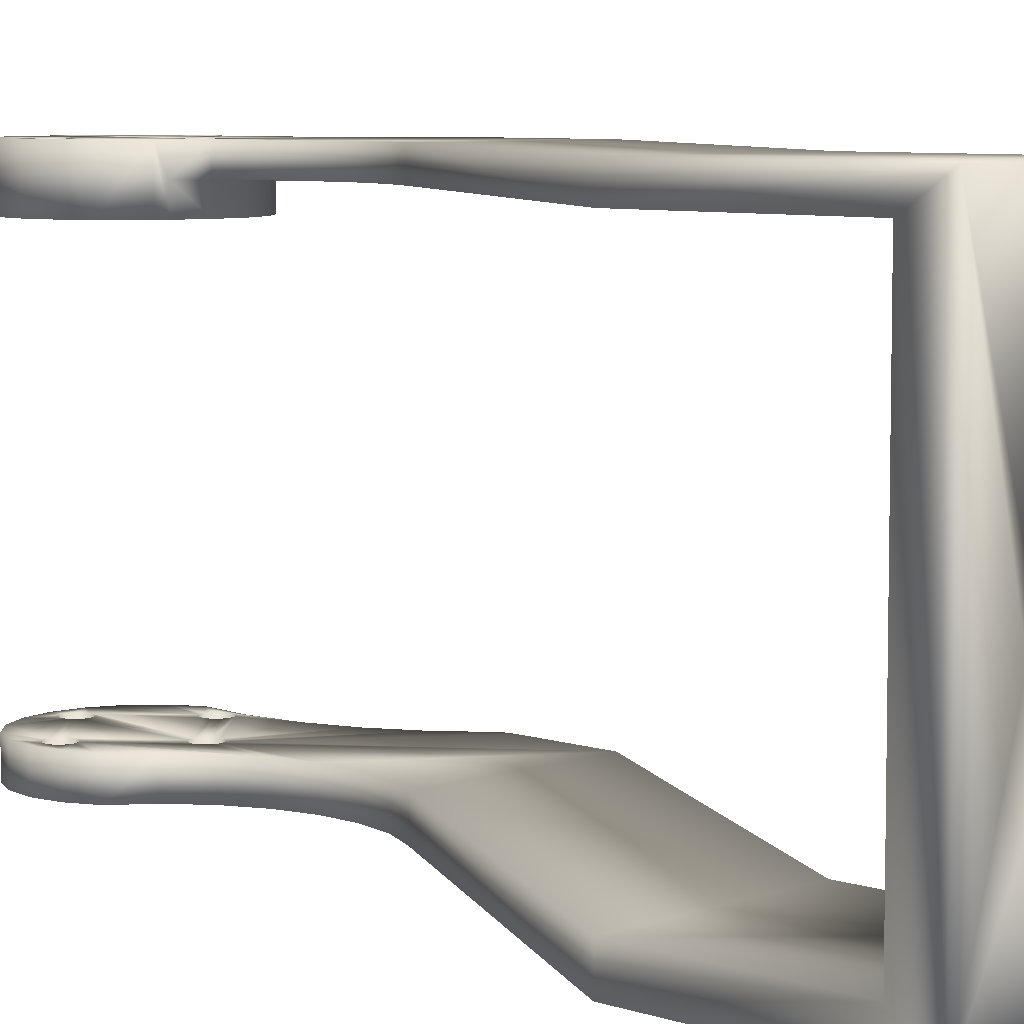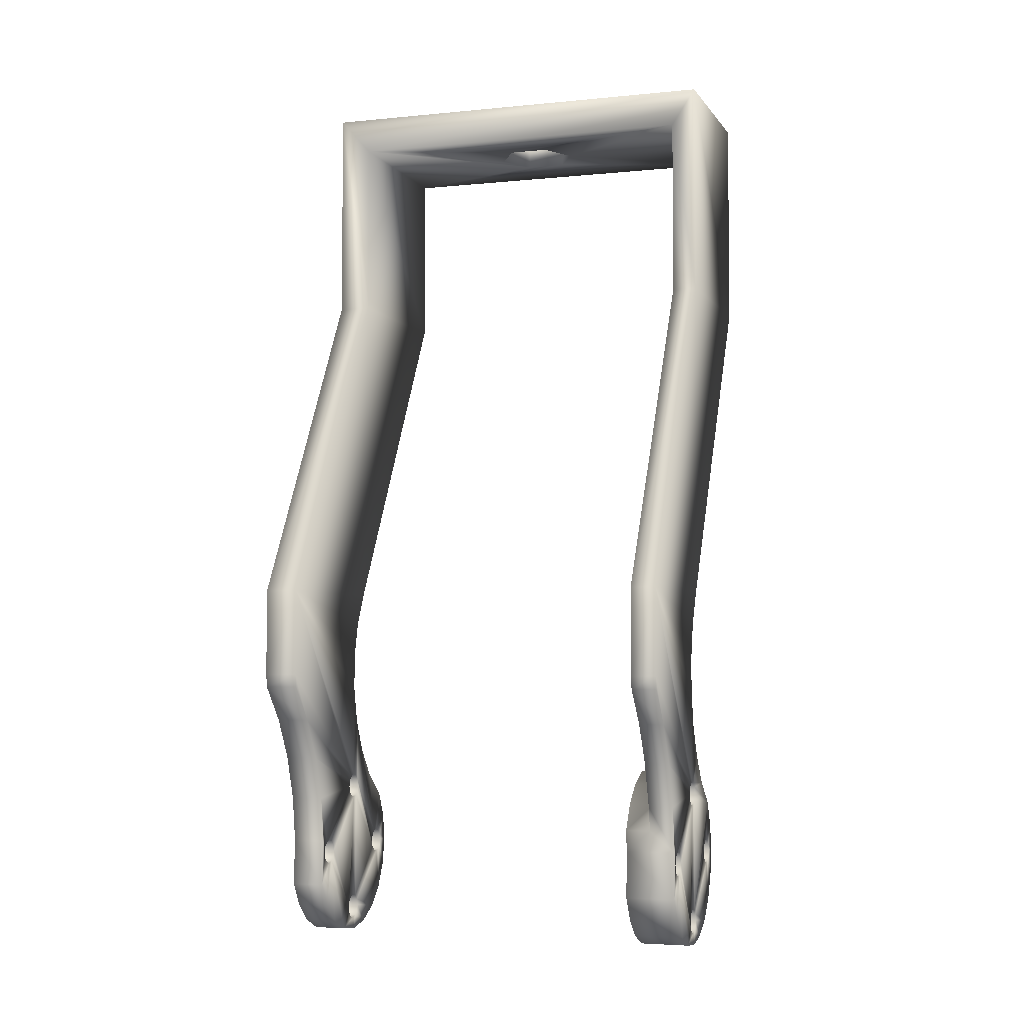
<metadata>
{"format":"obj","ext":"obj","renderer":"f3d","projection":"perspective","resolution":1024,"background":"white","views":[{"elev":6.8,"azim":-45.5,"up":"+Y"},{"elev":-4.2,"azim":108.2,"up":"+Z"}]}
</metadata>
<code>
v 0.0772 0.0215 0.04402
v 0.0772 0.0185 0.04402
v 0.08064 0.0185 0.04504
v 0.08064 0.0215 0.04504
v 0.08422 0.0185 0.0449
v 0.08422 0.0215 0.0449
v 0.08757 0.0185 0.04361
v 0.08757 0.0215 0.04361
v 0.09033 0.0185 0.04131
v 0.09033 0.0215 0.04131
v 0.0922 0.0185 0.03825
v 0.0922 0.0215 0.03825
v 0.07915 0.0215 0.04666
v 0.101 0.0215 0.06778
v 0.07791 0.0215 0.1078
v 0.07791 0.0215 0.1299
v 0.05591 0.0215 0.1299
v 0.05591 0.0215 0.1078
v 0.079 0.0215 0.06778
v 0.09723 0.0215 0.05137
v 0.1008 0.0215 0.05567
v 0.101 0.0215 0.05722
v 0.09273 0.0215 0.04118
v 0.09451 0.0215 0.04648
v 0.08096 0.0215 0.06379
v 0.08198 0.0215 0.05946
v 0.08201 0.0215 0.05502
v 0.08105 0.0215 0.05067
v 0.082 0.0185 0.04362
v 0.08275 0.0185 0.04342
v 0.08275 0.0185 0.04082
v 0.082 0.0185 0.02762
v 0.0833 0.0185 0.04137
v 0.0835 0.0185 0.04212
v 0.08275 0.0185 0.02742
v 0.08925 0.0185 0.03282
v 0.07475 0.0185 0.03542
v 0.0764 0.0185 0.04316
v 0.074 0.0185 0.03562
v 0.07294 0.0185 0.04036
v 0.07325 0.0185 0.03542
v 0.07148 0.0185 0.03734
v 0.0727 0.0185 0.03487
v 0.0725 0.0185 0.03412
v 0.071 0.0185 0.03402
v 0.0727 0.0185 0.03337
v 0.07154 0.0185 0.03071
v 0.07325 0.0185 0.03282
v 0.08925 0.0185 0.03542
v 0.0833 0.0185 0.04287
v 0.0887 0.0185 0.03487
v 0.0885 0.0185 0.03412
v 0.0887 0.0185 0.03337
v 0.09 0.0185 0.03562
v 0.09075 0.0185 0.03542
v 0.09197 0.0185 0.03565
v 0.09053 0.0185 0.02717
v 0.09223 0.0185 0.03007
v 0.09075 0.0185 0.03282
v 0.0807 0.0185 0.04137
v 0.08125 0.0185 0.04082
v 0.0753 0.0185 0.03487
v 0.0835 0.0185 0.02612
v 0.0833 0.0185 0.02537
v 0.08499 0.0185 0.02354
v 0.08275 0.0185 0.02482
v 0.08166 0.0185 0.02313
v 0.082 0.0185 0.02462
v 0.07836 0.0185 0.02374
v 0.0805 0.0185 0.04212
v 0.0807 0.0185 0.04287
v 0.08125 0.0185 0.04342
v 0.0913 0.0185 0.03487
v 0.0915 0.0185 0.03412
v 0.0913 0.0185 0.03337
v 0.08125 0.0185 0.02742
v 0.082 0.0185 0.04062
v 0.08804 0.0185 0.02493
v 0.0833 0.0185 0.02687
v 0.09 0.0185 0.03262
v 0.0755 0.0185 0.03412
v 0.0753 0.0185 0.03337
v 0.0807 0.0185 0.02687
v 0.07475 0.0185 0.03282
v 0.074 0.0185 0.03262
v 0.08125 0.0185 0.02482
v 0.0807 0.0185 0.02537
v 0.0754 0.0185 0.02532
v 0.0805 0.0185 0.02612
v 0.07305 0.0185 0.02772
v 0.09223 0.0245 0.03007
v 0.09053 0.0245 0.02717
v 0.08804 0.0245 0.02493
v 0.08499 0.0245 0.02354
v 0.08166 0.0245 0.02313
v 0.07836 0.0245 0.02374
v 0.0754 0.0245 0.02532
v 0.07305 0.0245 0.02772
v 0.07154 0.0245 0.03071
v 0.071 0.0245 0.03402
v 0.07148 0.0245 0.03734
v 0.07294 0.0245 0.04036
v 0.074 0.0245 0.03562
v 0.07325 0.0245 0.03542
v 0.0727 0.0245 0.03487
v 0.0725 0.0245 0.03412
v 0.0727 0.0245 0.03337
v 0.07325 0.0245 0.03282
v 0.074 0.0245 0.03262
v 0.07475 0.0245 0.03282
v 0.0753 0.0245 0.03337
v 0.0755 0.0245 0.03412
v 0.0753 0.0245 0.03487
v 0.07475 0.0245 0.03542
v 0.082 0.0245 0.02762
v 0.08125 0.0245 0.02742
v 0.0807 0.0245 0.02687
v 0.0805 0.0245 0.02612
v 0.0807 0.0245 0.02537
v 0.08125 0.0245 0.02482
v 0.082 0.0245 0.02462
v 0.08275 0.0245 0.02482
v 0.0833 0.0245 0.02537
v 0.0835 0.0245 0.02612
v 0.0833 0.0245 0.02687
v 0.08275 0.0245 0.02742
v 0.09 0.0245 0.03562
v 0.08925 0.0245 0.03542
v 0.0887 0.0245 0.03487
v 0.0885 0.0245 0.03412
v 0.0887 0.0245 0.03337
v 0.08925 0.0245 0.03282
v 0.09 0.0245 0.03262
v 0.09075 0.0245 0.03282
v 0.0913 0.0245 0.03337
v 0.0915 0.0245 0.03412
v 0.0913 0.0245 0.03487
v 0.09075 0.0245 0.03542
v 0.082 0.0245 0.04362
v 0.08125 0.0245 0.04342
v 0.0807 0.0245 0.04287
v 0.0805 0.0245 0.04212
v 0.0807 0.0245 0.04137
v 0.08125 0.0245 0.04082
v 0.082 0.0245 0.04062
v 0.08275 0.0245 0.04082
v 0.0833 0.0245 0.04137
v 0.0835 0.0245 0.04212
v 0.0833 0.0245 0.04287
v 0.08275 0.0245 0.04342
v 0.09273 0.0245 0.04118
v 0.101 0.0245 0.06778
v 0.05591 0.0245 0.1344
v 0.07791 0.0245 0.1344
v 0.05591 0.0245 0.1078
v 0.07791 0.0245 0.1078
v 0.079 0.0245 0.06778
v 0.08096 0.0245 0.06379
v 0.08198 0.0245 0.05946
v 0.09197 0.0245 0.03565
v 0.08201 0.0245 0.05502
v 0.08105 0.0245 0.05067
v 0.07915 0.0245 0.04666
v 0.0764 0.0245 0.04316
v 0.101 0.0245 0.05722
v 0.1008 0.0245 0.05567
v 0.09723 0.0245 0.05137
v 0.09451 0.0245 0.04648
v 0.05591 -0.022 0.1078
v 0.05591 -0.026 0.1078
v 0.05591 -0.022 0.1299
v 0.05591 -0.026 0.1344
v 0.07791 -0.026 0.1344
v 0.07116 0.001704 0.1344
v 0.07116 -0.003204 0.1344
v 0.06691 -0.005657 0.1344
v 0.06266 -0.003204 0.1344
v 0.06266 0.001704 0.1344
v 0.06691 0.004157 0.1344
v 0.07791 -0.022 0.1299
v 0.07791 -0.022 0.1078
v 0.07791 -0.026 0.1078
v 0.07116 -0.003204 0.1299
v 0.07116 0.001704 0.1299
v 0.06691 0.004157 0.1299
v 0.06266 0.001704 0.1299
v 0.06266 -0.003204 0.1299
v 0.06691 -0.005657 0.1299
v 0.07148 -0.022 0.03734
v 0.07325 -0.022 0.03542
v 0.0727 -0.022 0.03487
v 0.08275 -0.022 0.02742
v 0.082 -0.022 0.04062
v 0.0833 -0.022 0.02687
v 0.0835 -0.022 0.02612
v 0.071 -0.022 0.03402
v 0.0725 -0.022 0.03412
v 0.07154 -0.022 0.03071
v 0.0727 -0.022 0.03337
v 0.07325 -0.022 0.03282
v 0.07305 -0.022 0.02772
v 0.074 -0.022 0.03262
v 0.0805 -0.022 0.04212
v 0.0753 -0.022 0.03337
v 0.0807 -0.022 0.04287
v 0.0755 -0.022 0.03412
v 0.0753 -0.022 0.03487
v 0.0807 -0.022 0.02687
v 0.0805 -0.022 0.02612
v 0.0754 -0.022 0.02532
v 0.07836 -0.022 0.02374
v 0.07915 -0.022 0.04666
v 0.08105 -0.022 0.05067
v 0.07475 -0.022 0.03542
v 0.09075 -0.022 0.03282
v 0.0913 -0.022 0.03337
v 0.09223 -0.022 0.03007
v 0.0915 -0.022 0.03412
v 0.09075 -0.022 0.03542
v 0.0833 -0.022 0.04137
v 0.0835 -0.022 0.04212
v 0.0807 -0.022 0.02537
v 0.08125 -0.022 0.02482
v 0.08166 -0.022 0.02313
v 0.082 -0.022 0.02462
v 0.08499 -0.022 0.02354
v 0.08275 -0.022 0.02482
v 0.08125 -0.022 0.02742
v 0.07475 -0.022 0.03282
v 0.0913 -0.022 0.03487
v 0.09273 -0.022 0.04118
v 0.09197 -0.022 0.03565
v 0.08125 -0.022 0.04342
v 0.082 -0.022 0.04362
v 0.074 -0.022 0.03562
v 0.07294 -0.022 0.04036
v 0.0764 -0.022 0.04316
v 0.0807 -0.022 0.04137
v 0.08125 -0.022 0.04082
v 0.082 -0.022 0.02762
v 0.09451 -0.022 0.04648
v 0.0833 -0.022 0.04287
v 0.09723 -0.022 0.05137
v 0.08275 -0.022 0.04342
v 0.09 -0.022 0.03262
v 0.09053 -0.022 0.02717
v 0.08925 -0.022 0.03282
v 0.08804 -0.022 0.02493
v 0.08201 -0.022 0.05502
v 0.08198 -0.022 0.05946
v 0.101 -0.022 0.06778
v 0.09 -0.022 0.03562
v 0.08925 -0.022 0.03542
v 0.08275 -0.022 0.04082
v 0.0887 -0.022 0.03487
v 0.0885 -0.022 0.03412
v 0.0887 -0.022 0.03337
v 0.079 -0.022 0.06778
v 0.08096 -0.022 0.06379
v 0.0833 -0.022 0.02537
v 0.101 -0.022 0.05722
v 0.1008 -0.022 0.05567
v 0.0807 -0.026 0.04137
v 0.074 -0.026 0.03562
v 0.07475 -0.026 0.03542
v 0.07294 -0.026 0.04036
v 0.07325 -0.026 0.03542
v 0.07148 -0.026 0.03734
v 0.0727 -0.026 0.03487
v 0.082 -0.026 0.02762
v 0.08275 -0.026 0.04082
v 0.08125 -0.026 0.02742
v 0.082 -0.026 0.04062
v 0.08125 -0.026 0.04082
v 0.0753 -0.026 0.03487
v 0.0755 -0.026 0.03412
v 0.0753 -0.026 0.03337
v 0.09723 -0.026 0.05137
v 0.1008 -0.026 0.05567
v 0.101 -0.026 0.05722
v 0.0833 -0.026 0.02537
v 0.08275 -0.026 0.02482
v 0.08499 -0.026 0.02354
v 0.101 -0.026 0.06778
v 0.09075 -0.026 0.03542
v 0.0913 -0.026 0.03487
v 0.09197 -0.026 0.03565
v 0.0915 -0.026 0.03412
v 0.09223 -0.026 0.03007
v 0.08275 -0.026 0.02742
v 0.0835 -0.026 0.04212
v 0.0833 -0.026 0.04137
v 0.09273 -0.026 0.04118
v 0.09451 -0.026 0.04648
v 0.08201 -0.026 0.05502
v 0.08166 -0.026 0.02313
v 0.082 -0.026 0.02462
v 0.07836 -0.026 0.02374
v 0.08125 -0.026 0.02482
v 0.0807 -0.026 0.02537
v 0.0805 -0.026 0.02612
v 0.08198 -0.026 0.05946
v 0.0805 -0.026 0.04212
v 0.0764 -0.026 0.04316
v 0.0807 -0.026 0.04287
v 0.07915 -0.026 0.04666
v 0.08125 -0.026 0.04342
v 0.08105 -0.026 0.05067
v 0.082 -0.026 0.04362
v 0.08275 -0.026 0.04342
v 0.0833 -0.026 0.04287
v 0.0835 -0.026 0.02612
v 0.08804 -0.026 0.02493
v 0.09053 -0.026 0.02717
v 0.08096 -0.026 0.06379
v 0.079 -0.026 0.06778
v 0.08925 -0.026 0.03282
v 0.0887 -0.026 0.03337
v 0.0887 -0.026 0.03487
v 0.0885 -0.026 0.03412
v 0.09 -0.026 0.03562
v 0.08925 -0.026 0.03542
v 0.0725 -0.026 0.03412
v 0.071 -0.026 0.03402
v 0.0727 -0.026 0.03337
v 0.07154 -0.026 0.03071
v 0.07325 -0.026 0.03282
v 0.07305 -0.026 0.02772
v 0.074 -0.026 0.03262
v 0.0754 -0.026 0.02532
v 0.07475 -0.026 0.03282
v 0.0807 -0.026 0.02687
v 0.0913 -0.026 0.03337
v 0.09075 -0.026 0.03282
v 0.09 -0.026 0.03262
v 0.0833 -0.026 0.02687
f 1 2 3
f 1 3 4
f 4 3 5
f 4 5 6
f 6 5 7
f 6 7 8
f 8 7 9
f 8 9 10
f 10 9 11
f 10 11 12
f 13 1 4
f 8 14 6
f 6 14 15
f 16 17 15
f 15 17 18
f 15 18 19
f 20 21 22
f 12 23 10
f 10 23 24
f 10 24 8
f 8 24 20
f 8 20 14
f 14 20 22
f 19 25 15
f 15 25 26
f 15 26 6
f 6 26 27
f 6 27 4
f 4 27 28
f 4 28 13
f 3 29 5
f 5 29 30
f 5 30 7
f 31 32 33
f 33 32 34
f 32 35 36
f 3 2 37
f 37 2 38
f 37 38 39
f 39 38 40
f 39 40 41
f 41 40 42
f 41 42 43
f 43 42 44
f 44 42 45
f 44 45 46
f 46 45 47
f 46 47 48
f 49 50 51
f 51 50 34
f 51 34 52
f 52 34 32
f 52 32 53
f 53 32 36
f 30 50 7
f 7 50 49
f 7 49 9
f 9 49 54
f 9 54 11
f 11 54 55
f 11 55 56
f 57 58 59
f 60 37 61
f 61 37 62
f 63 64 65
f 65 64 66
f 65 66 67
f 67 66 68
f 67 68 69
f 60 70 37
f 37 70 71
f 37 71 3
f 3 71 72
f 3 72 29
f 55 73 56
f 56 73 74
f 56 74 58
f 58 74 75
f 58 75 59
f 62 76 61
f 61 76 32
f 61 32 77
f 77 32 31
f 65 78 63
f 63 78 57
f 63 57 79
f 79 57 59
f 79 59 35
f 35 59 80
f 35 80 36
f 62 81 76
f 76 81 82
f 76 82 83
f 83 82 84
f 83 84 85
f 68 86 69
f 69 86 87
f 69 87 88
f 88 87 89
f 88 89 90
f 90 89 83
f 90 83 47
f 47 83 85
f 47 85 48
f 91 58 57
f 91 57 92
f 92 57 78
f 92 78 93
f 93 78 65
f 93 65 94
f 94 65 67
f 94 67 95
f 95 67 69
f 95 69 96
f 96 69 88
f 96 88 97
f 97 88 90
f 97 90 98
f 98 90 47
f 98 47 99
f 99 47 45
f 99 45 100
f 100 45 42
f 100 42 101
f 101 42 40
f 101 40 102
f 103 39 104
f 104 39 41
f 104 41 105
f 105 41 43
f 105 43 106
f 106 43 44
f 106 44 107
f 107 44 46
f 107 46 108
f 108 46 48
f 108 48 109
f 109 48 85
f 109 85 110
f 110 85 84
f 110 84 111
f 111 84 82
f 111 82 112
f 112 82 81
f 112 81 113
f 113 81 62
f 113 62 114
f 114 62 37
f 114 37 103
f 103 37 39
f 115 32 116
f 116 32 76
f 116 76 117
f 117 76 83
f 117 83 118
f 118 83 89
f 118 89 119
f 119 89 87
f 119 87 120
f 120 87 86
f 120 86 121
f 121 86 68
f 121 68 122
f 122 68 66
f 122 66 123
f 123 66 64
f 123 64 124
f 124 64 63
f 124 63 125
f 125 63 79
f 125 79 126
f 126 79 35
f 126 35 115
f 115 35 32
f 127 54 128
f 128 54 49
f 128 49 129
f 129 49 51
f 129 51 130
f 130 51 52
f 130 52 131
f 131 52 53
f 131 53 132
f 132 53 36
f 132 36 133
f 133 36 80
f 133 80 134
f 134 80 59
f 134 59 135
f 135 59 75
f 135 75 136
f 136 75 74
f 136 74 137
f 137 74 73
f 137 73 138
f 138 73 55
f 138 55 127
f 127 55 54
f 139 29 140
f 140 29 72
f 140 72 141
f 141 72 71
f 141 71 142
f 142 71 70
f 142 70 143
f 143 70 60
f 143 60 144
f 144 60 61
f 144 61 145
f 145 61 77
f 145 77 146
f 146 77 31
f 146 31 147
f 147 31 33
f 147 33 148
f 148 33 34
f 148 34 149
f 149 34 50
f 149 50 150
f 150 50 30
f 150 30 139
f 139 30 29
f 145 129 130
f 129 145 128
f 128 145 146
f 128 146 127
f 151 136 137
f 134 91 133
f 133 91 92
f 133 92 132
f 132 92 93
f 102 114 103
f 99 108 98
f 98 108 109
f 98 109 97
f 93 94 132
f 132 94 123
f 132 123 131
f 131 123 124
f 152 150 139
f 153 154 155
f 155 154 156
f 155 156 157
f 157 156 152
f 157 152 158
f 158 152 159
f 125 145 124
f 124 145 130
f 124 130 131
f 102 103 101
f 134 135 91
f 91 135 136
f 91 136 160
f 160 136 151
f 127 146 138
f 138 146 147
f 138 147 148
f 159 152 161
f 161 152 139
f 161 139 162
f 162 139 163
f 163 139 140
f 163 140 164
f 164 140 141
f 164 141 102
f 114 102 113
f 113 102 116
f 113 116 112
f 125 126 145
f 145 126 115
f 145 115 144
f 144 115 116
f 144 116 143
f 143 116 102
f 143 102 142
f 142 102 141
f 117 118 97
f 97 118 96
f 165 166 167
f 97 109 117
f 117 109 110
f 117 110 116
f 116 110 111
f 116 111 112
f 118 119 96
f 96 119 120
f 96 120 95
f 95 120 121
f 95 121 94
f 94 121 122
f 94 122 123
f 103 104 101
f 101 104 105
f 101 105 100
f 100 105 106
f 100 106 99
f 99 106 107
f 99 107 108
f 152 165 150
f 150 165 167
f 150 167 149
f 149 167 168
f 149 168 148
f 148 168 151
f 148 151 138
f 138 151 137
f 155 157 18
f 18 157 19
f 169 170 171
f 171 170 172
f 171 172 17
f 17 172 153
f 17 153 18
f 18 153 155
f 173 154 174
f 174 175 173
f 173 175 176
f 173 176 172
f 172 176 177
f 172 177 153
f 153 177 178
f 153 178 154
f 154 178 179
f 154 179 174
f 15 156 16
f 16 156 154
f 16 154 180
f 180 154 173
f 180 173 181
f 181 173 182
f 152 156 14
f 14 156 15
f 165 152 22
f 22 152 14
f 16 180 183
f 183 184 16
f 16 184 185
f 16 185 17
f 17 185 186
f 17 186 171
f 171 186 187
f 171 187 180
f 180 187 188
f 180 188 183
f 189 190 191
f 192 193 194
f 194 193 195
f 189 191 196
f 196 191 197
f 196 197 198
f 197 199 198
f 198 199 200
f 198 200 201
f 201 200 202
f 203 204 205
f 205 204 206
f 205 206 207
f 208 209 210
f 210 209 211
f 212 213 214
f 215 216 217
f 217 216 218
f 219 220 221
f 209 222 211
f 211 222 223
f 211 223 224
f 224 223 225
f 224 225 226
f 226 225 227
f 204 228 229
f 229 228 208
f 229 208 202
f 202 208 210
f 202 210 201
f 230 231 218
f 218 231 232
f 218 232 217
f 207 214 205
f 205 214 213
f 205 213 233
f 233 213 234
f 190 189 235
f 235 189 236
f 235 236 214
f 214 236 237
f 214 237 212
f 203 238 204
f 204 238 239
f 204 239 228
f 228 239 193
f 228 193 240
f 240 193 192
f 230 219 231
f 231 219 221
f 231 221 241
f 241 221 242
f 241 242 243
f 243 242 244
f 215 217 245
f 245 217 246
f 245 246 247
f 247 246 248
f 247 248 226
f 249 250 251
f 219 252 220
f 220 252 253
f 220 253 254
f 254 253 255
f 254 255 193
f 193 255 256
f 193 256 195
f 195 256 257
f 171 180 169
f 169 180 181
f 169 181 258
f 258 181 251
f 258 251 259
f 259 251 250
f 257 247 195
f 195 247 226
f 195 226 260
f 260 226 227
f 213 249 234
f 234 249 251
f 234 251 244
f 244 251 261
f 244 261 243
f 243 261 262
f 263 264 265
f 264 266 267
f 267 266 268
f 267 268 269
f 270 271 272
f 272 271 273
f 263 265 274
f 274 265 275
f 274 275 273
f 273 275 276
f 273 276 277
f 278 279 280
f 281 282 283
f 173 172 182
f 182 172 170
f 182 170 284
f 285 286 287
f 287 286 288
f 287 288 289
f 290 291 270
f 270 291 292
f 270 292 271
f 293 294 295
f 283 282 296
f 296 282 297
f 296 297 298
f 297 299 298
f 298 299 300
f 298 300 301
f 295 294 302
f 264 263 266
f 266 263 303
f 266 303 304
f 304 303 305
f 304 305 306
f 306 305 307
f 306 307 308
f 308 307 309
f 308 309 295
f 295 309 310
f 295 310 311
f 281 283 312
f 312 283 313
f 312 313 314
f 294 278 302
f 302 278 280
f 302 280 315
f 315 280 284
f 315 284 316
f 316 284 170
f 317 318 290
f 311 291 319
f 319 291 290
f 319 290 320
f 320 290 318
f 287 293 285
f 285 293 295
f 285 295 321
f 321 295 311
f 321 311 322
f 322 311 319
f 269 268 323
f 323 268 324
f 323 324 325
f 325 324 326
f 325 326 327
f 327 326 328
f 327 328 329
f 329 328 330
f 329 330 331
f 331 330 298
f 331 298 277
f 277 298 301
f 277 301 273
f 273 301 332
f 273 332 272
f 288 333 289
f 289 333 334
f 289 334 314
f 314 334 335
f 314 335 312
f 312 335 317
f 312 317 336
f 336 317 290
f 266 236 189
f 266 189 268
f 268 189 196
f 268 196 324
f 324 196 198
f 324 198 326
f 326 198 201
f 326 201 328
f 328 201 210
f 328 210 330
f 330 210 211
f 330 211 298
f 298 211 224
f 298 224 296
f 296 224 226
f 296 226 283
f 283 226 248
f 283 248 313
f 313 248 246
f 313 246 314
f 314 246 217
f 314 217 289
f 261 251 280
f 280 251 284
f 182 284 181
f 181 284 251
f 316 170 258
f 258 170 169
f 297 225 299
f 299 225 223
f 299 223 300
f 300 223 222
f 300 222 301
f 301 222 209
f 301 209 332
f 332 209 208
f 332 208 272
f 272 208 228
f 272 228 270
f 270 228 240
f 270 240 290
f 290 240 192
f 290 192 336
f 336 192 194
f 336 194 312
f 312 194 195
f 312 195 281
f 281 195 260
f 281 260 282
f 282 260 227
f 282 227 297
f 297 227 225
f 335 245 317
f 317 245 247
f 317 247 318
f 318 247 257
f 318 257 320
f 320 257 256
f 320 256 319
f 319 256 255
f 319 255 322
f 322 255 253
f 322 253 321
f 321 253 252
f 321 252 285
f 285 252 219
f 285 219 286
f 286 219 230
f 286 230 288
f 288 230 218
f 288 218 333
f 333 218 216
f 333 216 334
f 334 216 215
f 334 215 335
f 335 215 245
f 273 193 274
f 274 193 239
f 274 239 263
f 263 239 238
f 263 238 303
f 303 238 203
f 303 203 305
f 305 203 205
f 305 205 307
f 307 205 233
f 307 233 309
f 309 233 234
f 309 234 310
f 310 234 244
f 310 244 311
f 311 244 242
f 311 242 291
f 291 242 221
f 291 221 292
f 292 221 220
f 292 220 271
f 271 220 254
f 271 254 273
f 273 254 193
f 329 202 327
f 327 202 200
f 327 200 325
f 325 200 199
f 325 199 323
f 323 199 197
f 323 197 269
f 269 197 191
f 269 191 267
f 267 191 190
f 267 190 264
f 264 190 235
f 264 235 265
f 265 235 214
f 265 214 275
f 275 214 207
f 275 207 276
f 276 207 206
f 276 206 277
f 277 206 204
f 277 204 331
f 331 204 229
f 331 229 329
f 329 229 202
f 262 261 279
f 279 261 280
f 22 21 165
f 165 21 166
f 12 11 56
f 166 21 167
f 167 21 20
f 167 20 168
f 168 20 24
f 168 24 151
f 151 24 23
f 151 23 160
f 23 12 160
f 160 12 56
f 160 56 91
f 91 56 58
f 262 279 243
f 243 279 278
f 243 278 241
f 241 278 294
f 241 294 231
f 231 294 293
f 231 293 232
f 232 293 287
f 232 287 217
f 217 287 289
f 19 157 25
f 25 157 158
f 25 158 26
f 26 158 159
f 26 159 27
f 27 159 161
f 27 161 28
f 28 161 162
f 28 162 13
f 13 162 163
f 13 163 1
f 1 163 164
f 1 164 2
f 102 40 164
f 164 40 38
f 164 38 2
f 236 266 237
f 237 266 304
f 237 304 212
f 212 304 306
f 212 306 213
f 213 306 308
f 213 308 249
f 249 308 295
f 249 295 250
f 250 295 302
f 250 302 259
f 259 302 315
f 259 315 258
f 258 315 316
f 179 185 174
f 174 185 184
f 174 184 175
f 175 184 183
f 175 183 176
f 176 183 188
f 176 188 177
f 177 188 187
f 177 187 178
f 178 187 186
f 178 186 179
f 179 186 185

</code>
